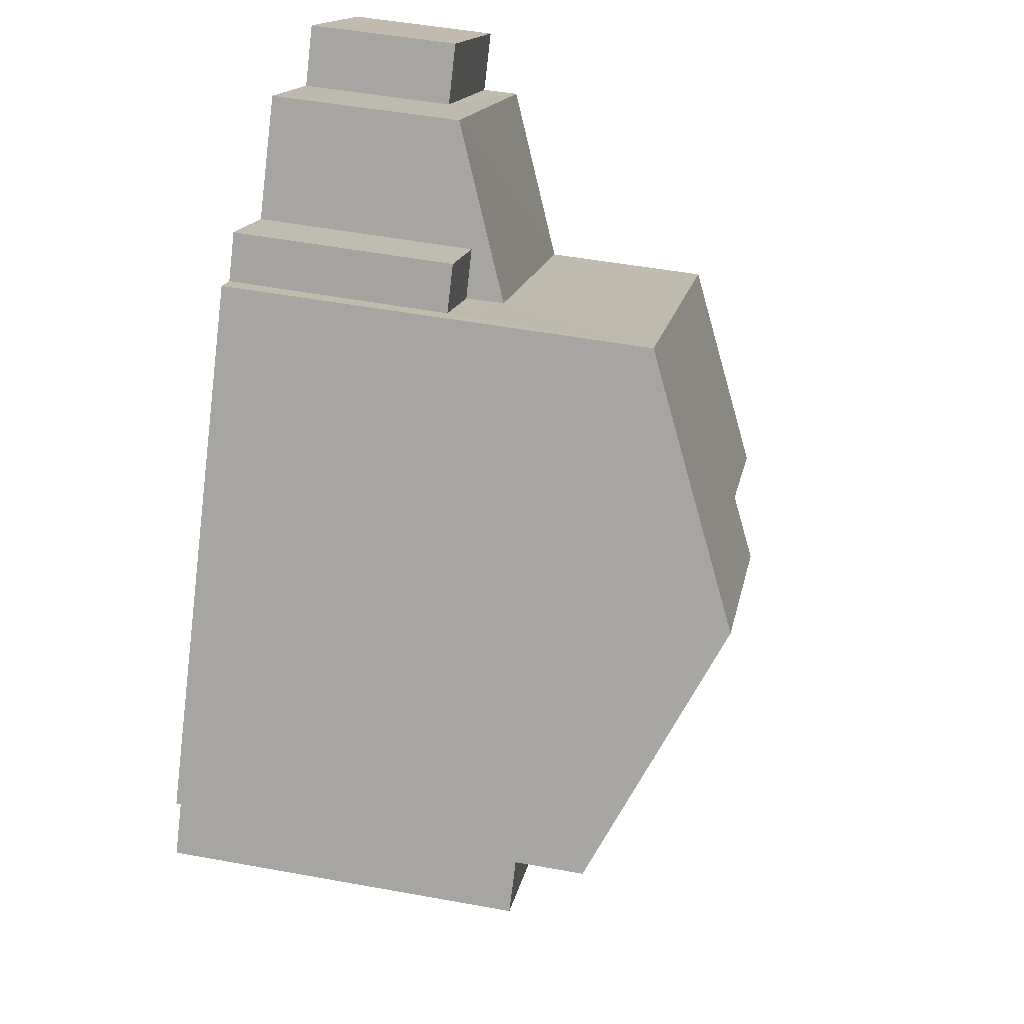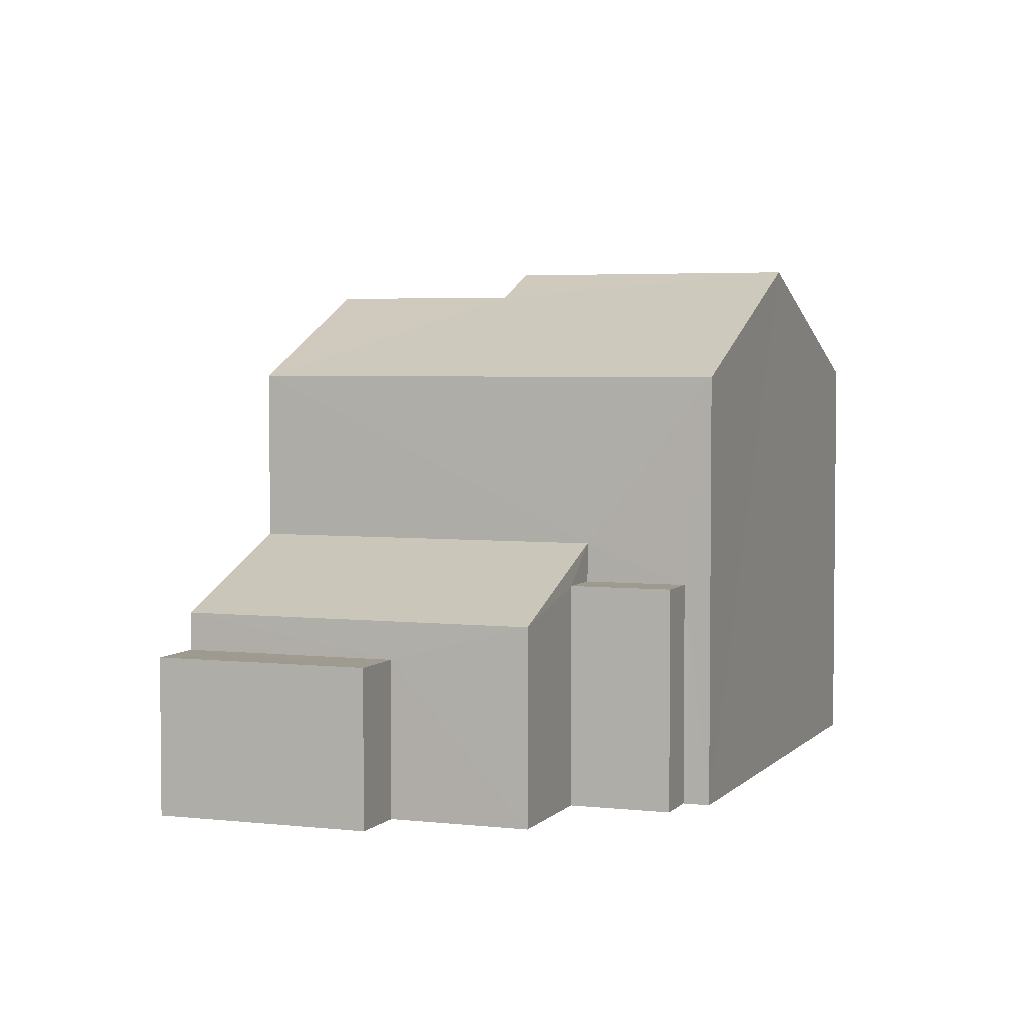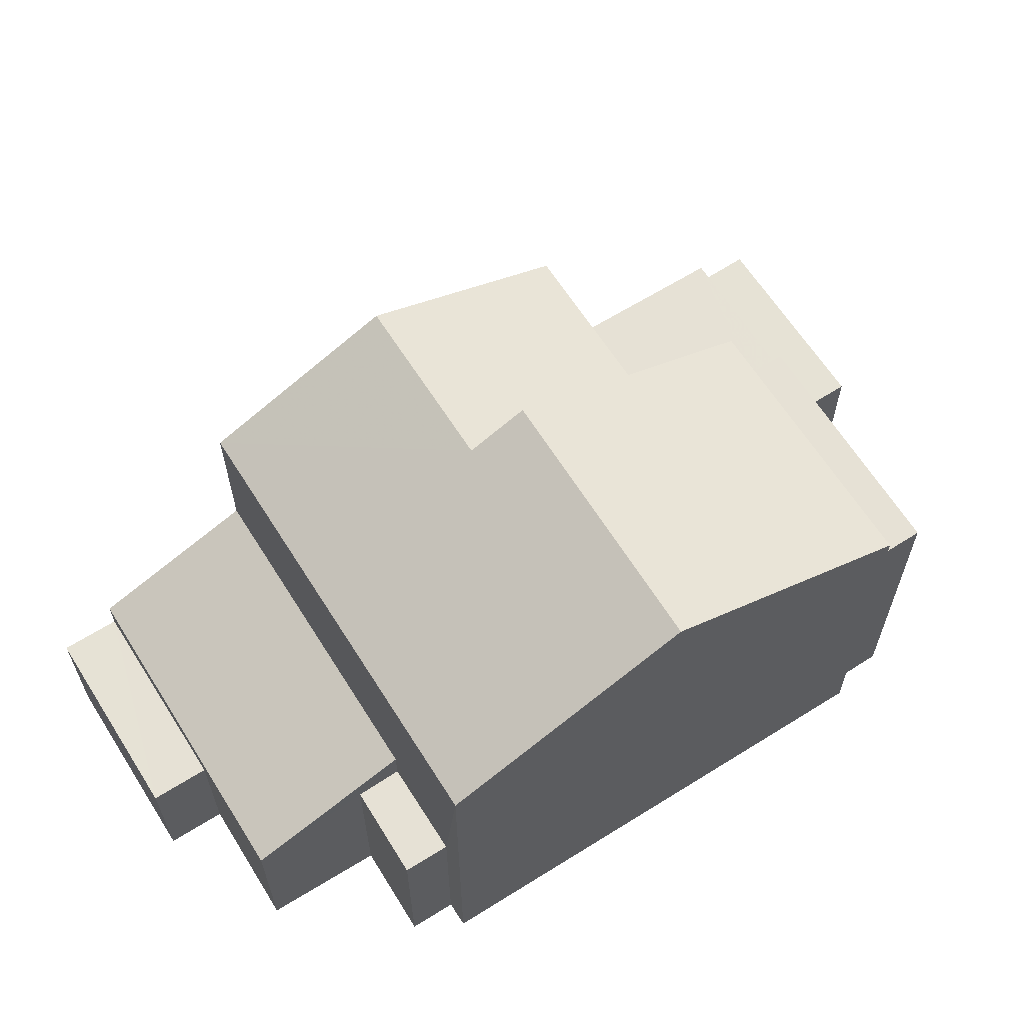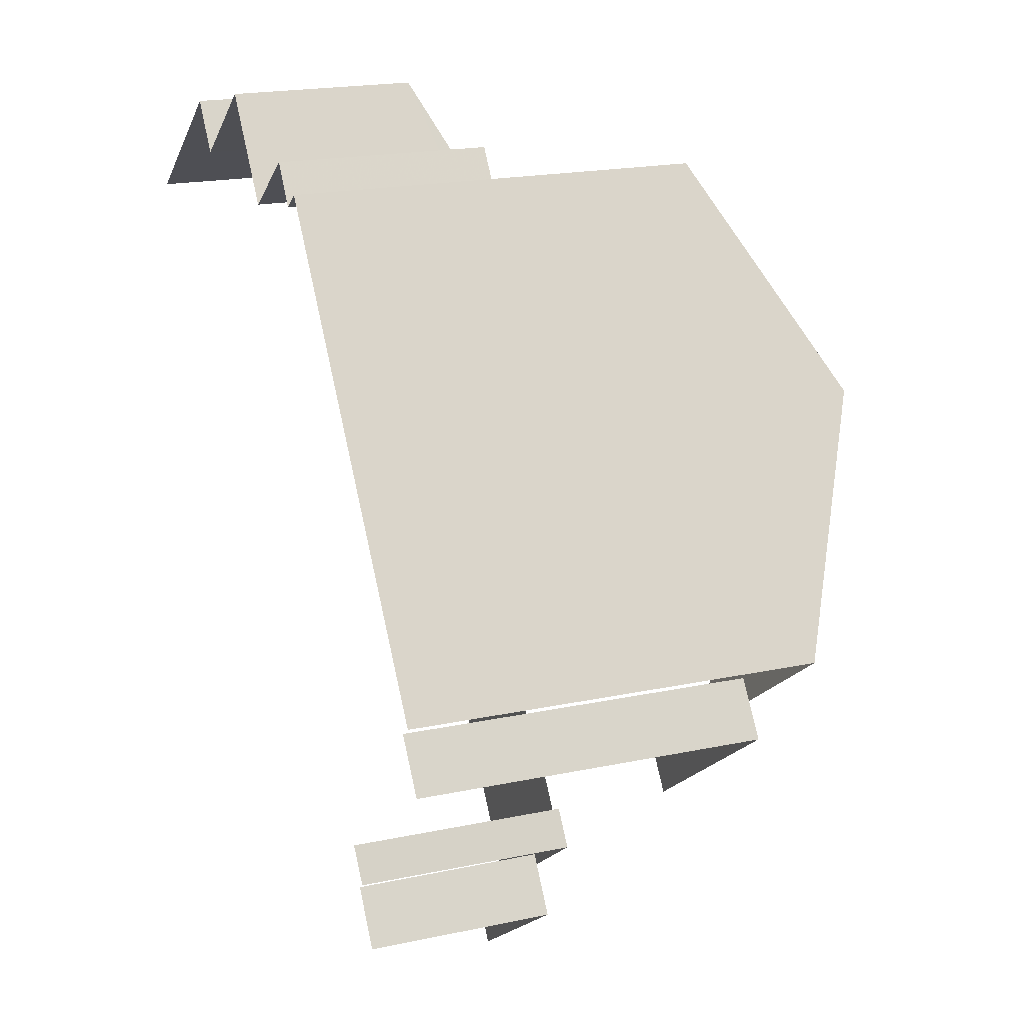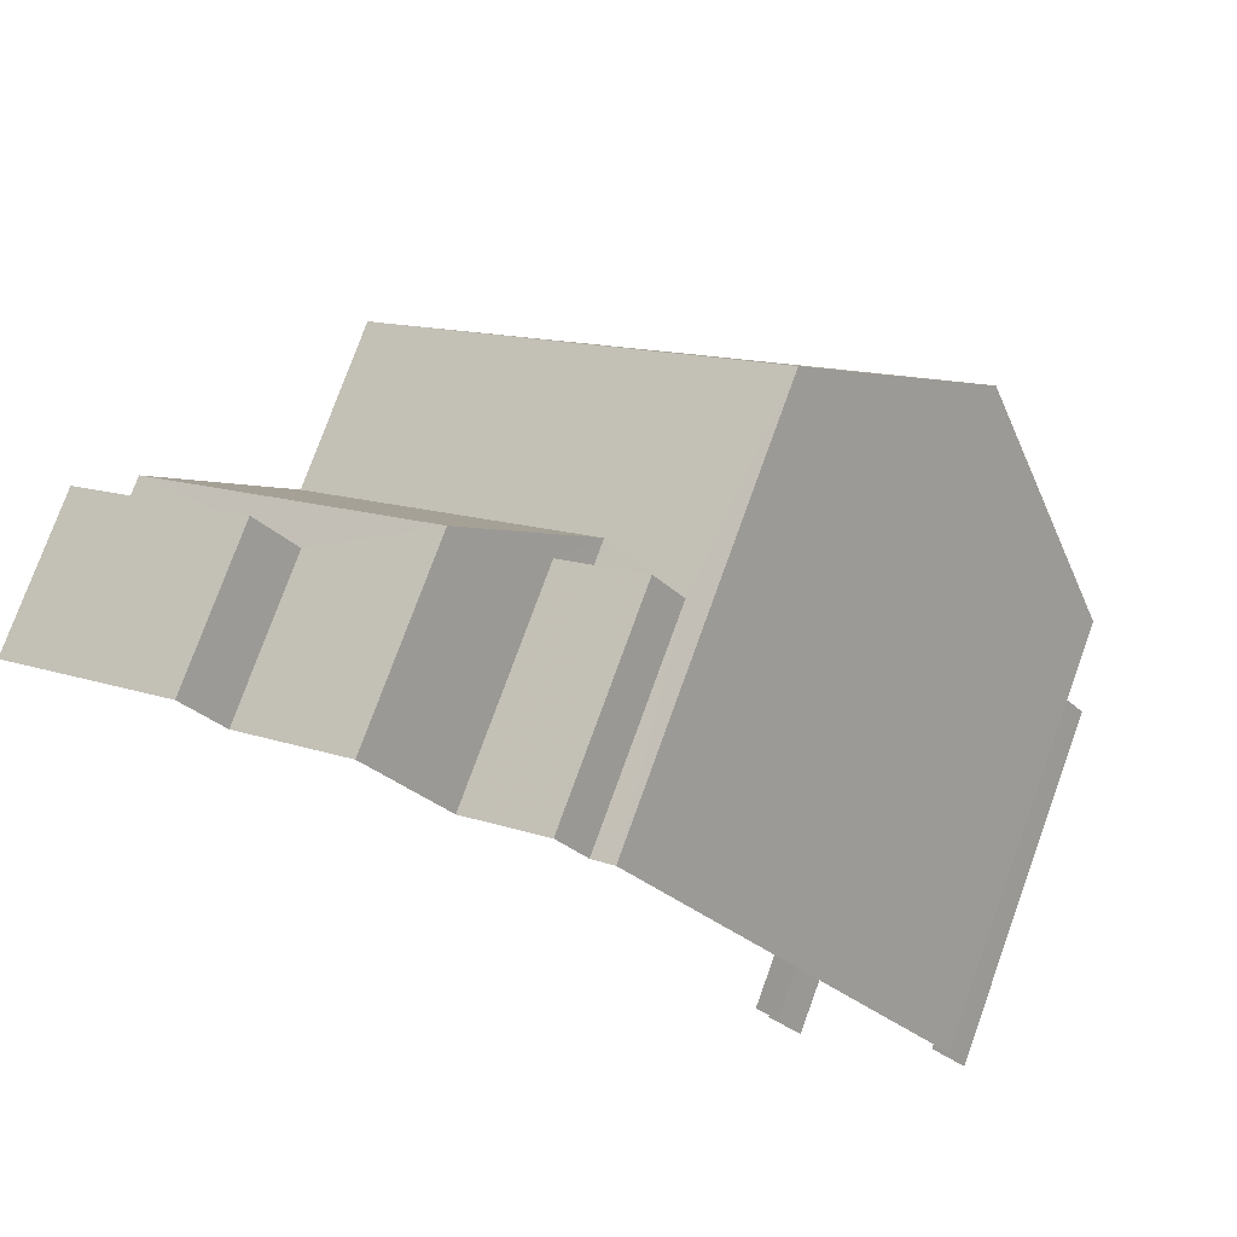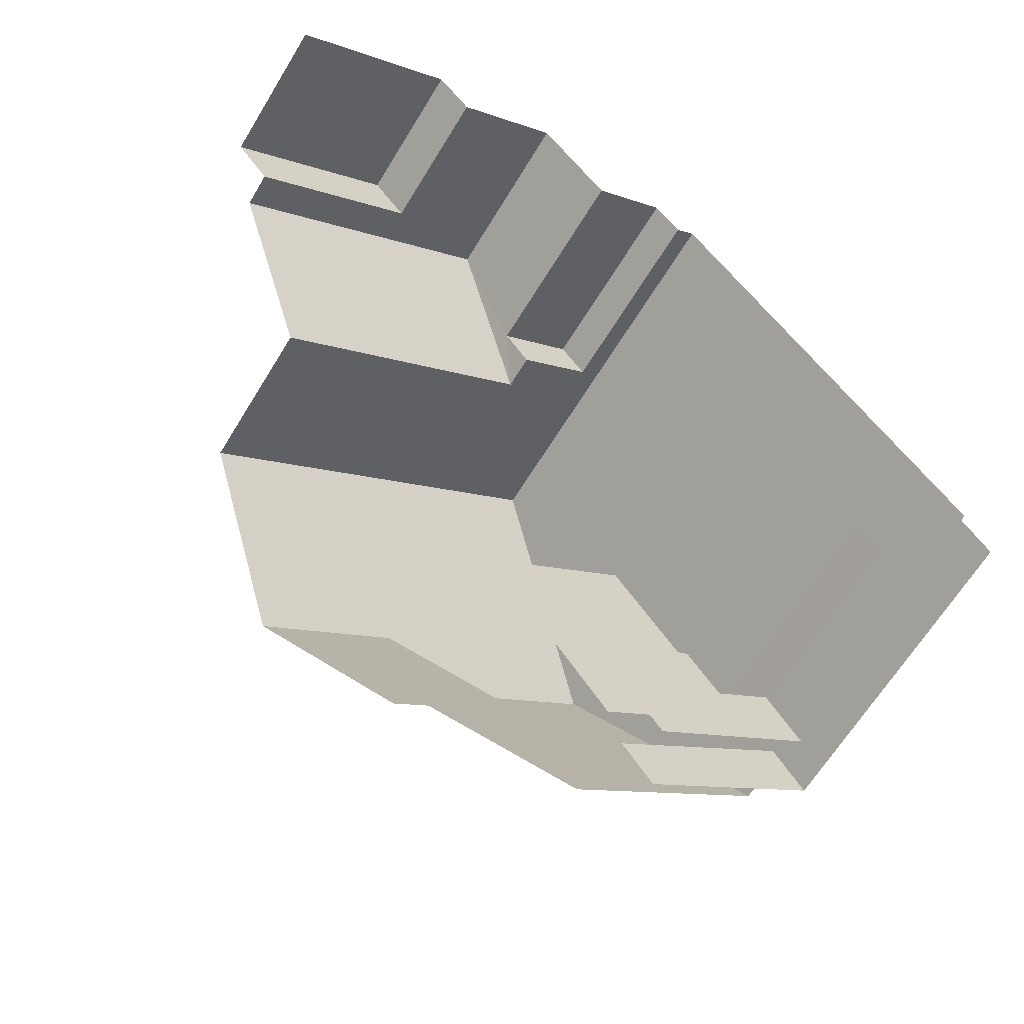
<metadata>
{"format":"obj","ext":"obj","renderer":"f3d","projection":"perspective","resolution":1024,"background":"white","views":[{"elev":50.5,"azim":-78.5,"up":"+Y"},{"elev":3.9,"azim":164.7,"up":"+Z"},{"elev":64.1,"azim":-158.2,"up":"+Z"},{"elev":19.7,"azim":-111.6,"up":"+Y"},{"elev":77.1,"azim":-160.1,"up":"+Y"},{"elev":-63.2,"azim":148.9,"up":"+Y"}]}
</metadata>
<code>
v -2.214e+05 -1.255e+05 24.35
v -2.214e+05 -1.255e+05 24.35
v -2.214e+05 -1.255e+05 24.35
v -2.214e+05 -1.255e+05 24.35
v -2.214e+05 -1.255e+05 24.35
v -2.214e+05 -1.255e+05 24.35
v -2.214e+05 -1.255e+05 24.35
v -2.214e+05 -1.255e+05 24.35
v -2.214e+05 -1.255e+05 24.35
v -2.214e+05 -1.255e+05 24.35
v -2.214e+05 -1.255e+05 24.35
v -2.214e+05 -1.255e+05 24.35
v -2.214e+05 -1.256e+05 24.35
v -2.214e+05 -1.255e+05 24.35
v -2.214e+05 -1.255e+05 24.35
v -2.214e+05 -1.255e+05 24.35
v -2.214e+05 -1.255e+05 27.62
v -2.214e+05 -1.255e+05 27.62
v -2.214e+05 -1.255e+05 27.62
v -2.214e+05 -1.255e+05 27.62
v -2.214e+05 -1.255e+05 27.21
v -2.214e+05 -1.255e+05 27.21
v -2.214e+05 -1.256e+05 27.21
v -2.214e+05 -1.255e+05 27.21
v -2.214e+05 -1.255e+05 31.95
v -2.214e+05 -1.255e+05 30.69
v -2.214e+05 -1.255e+05 31.95
v -2.214e+05 -1.255e+05 30.69
v -2.214e+05 -1.255e+05 27.72
v -2.214e+05 -1.255e+05 27.72
v -2.214e+05 -1.255e+05 27.72
v -2.214e+05 -1.255e+05 27.72
v -2.214e+05 -1.255e+05 27.72
v -2.214e+05 -1.255e+05 27.72
v -2.214e+05 -1.255e+05 27.72
v -2.214e+05 -1.255e+05 27.72
v -2.214e+05 -1.255e+05 26.66
v -2.214e+05 -1.255e+05 26.66
v -2.214e+05 -1.255e+05 26.66
v -2.214e+05 -1.255e+05 26.66
v -2.214e+05 -1.255e+05 27.21
v -2.214e+05 -1.255e+05 28.19
v -2.214e+05 -1.255e+05 27.21
v -2.214e+05 -1.255e+05 28.19
v -2.214e+05 -1.255e+05 29.63
v -2.214e+05 -1.255e+05 29.63
v -2.214e+05 -1.255e+05 29.63
v -2.214e+05 -1.255e+05 29.63
v -2.214e+05 -1.255e+05 32.35
v -2.214e+05 -1.255e+05 30.69
v -2.214e+05 -1.255e+05 30.69
v -2.214e+05 -1.255e+05 32.35
v -2.214e+05 -1.255e+05 30.69
v -2.214e+05 -1.255e+05 30.69
f 1 2 3
f 1 4 5
f 5 4 6
f 7 8 3
f 9 10 8
f 11 12 4
f 10 13 11
f 13 14 15
f 11 15 16
f 3 11 1
f 4 1 11
f 3 8 11
f 8 10 11
f 11 13 15
f 34 48 47
f 34 35 48
f 30 29 51
f 51 28 52
f 52 28 25
f 29 28 51
f 27 26 31
f 23 13 24
f 36 24 31
f 54 27 42
f 31 13 10
f 37 10 38
f 43 42 37
f 27 31 42
f 24 13 31
f 42 31 10
f 37 42 10
f 35 30 48
f 4 45 6
f 30 51 48
f 6 45 50
f 45 51 50
f 48 51 45
f 23 14 13
f 23 22 14
f 16 21 33
f 33 21 36
f 16 15 21
f 36 21 24
f 32 46 12
f 12 11 32
f 47 46 32
f 34 47 32
f 29 26 28
f 29 31 26
f 17 18 19
f 17 20 18
f 21 22 23
f 24 21 23
f 25 26 27
f 25 28 26
f 29 30 31
f 32 33 34
f 30 35 34
f 31 30 36
f 34 33 36
f 30 34 36
f 37 38 39
f 40 37 39
f 41 42 43
f 41 44 42
f 45 46 47
f 48 45 47
f 49 50 51
f 52 49 51
f 49 25 53
f 53 25 54
f 49 52 25
f 54 25 27
f 32 16 33
f 32 11 16
f 1 5 19
f 5 53 19
f 44 54 42
f 44 53 54
f 17 19 44
f 19 53 44
f 45 12 46
f 45 4 12
f 39 10 9
f 39 38 10
f 8 7 40
f 7 41 40
f 40 43 37
f 40 41 43
f 53 5 49
f 5 6 49
f 6 50 49
f 7 3 41
f 41 20 44
f 44 20 17
f 3 20 41
f 20 2 18
f 20 3 2
f 19 18 2
f 1 19 2
f 8 39 9
f 8 40 39
f 21 14 22
f 21 15 14

</code>
